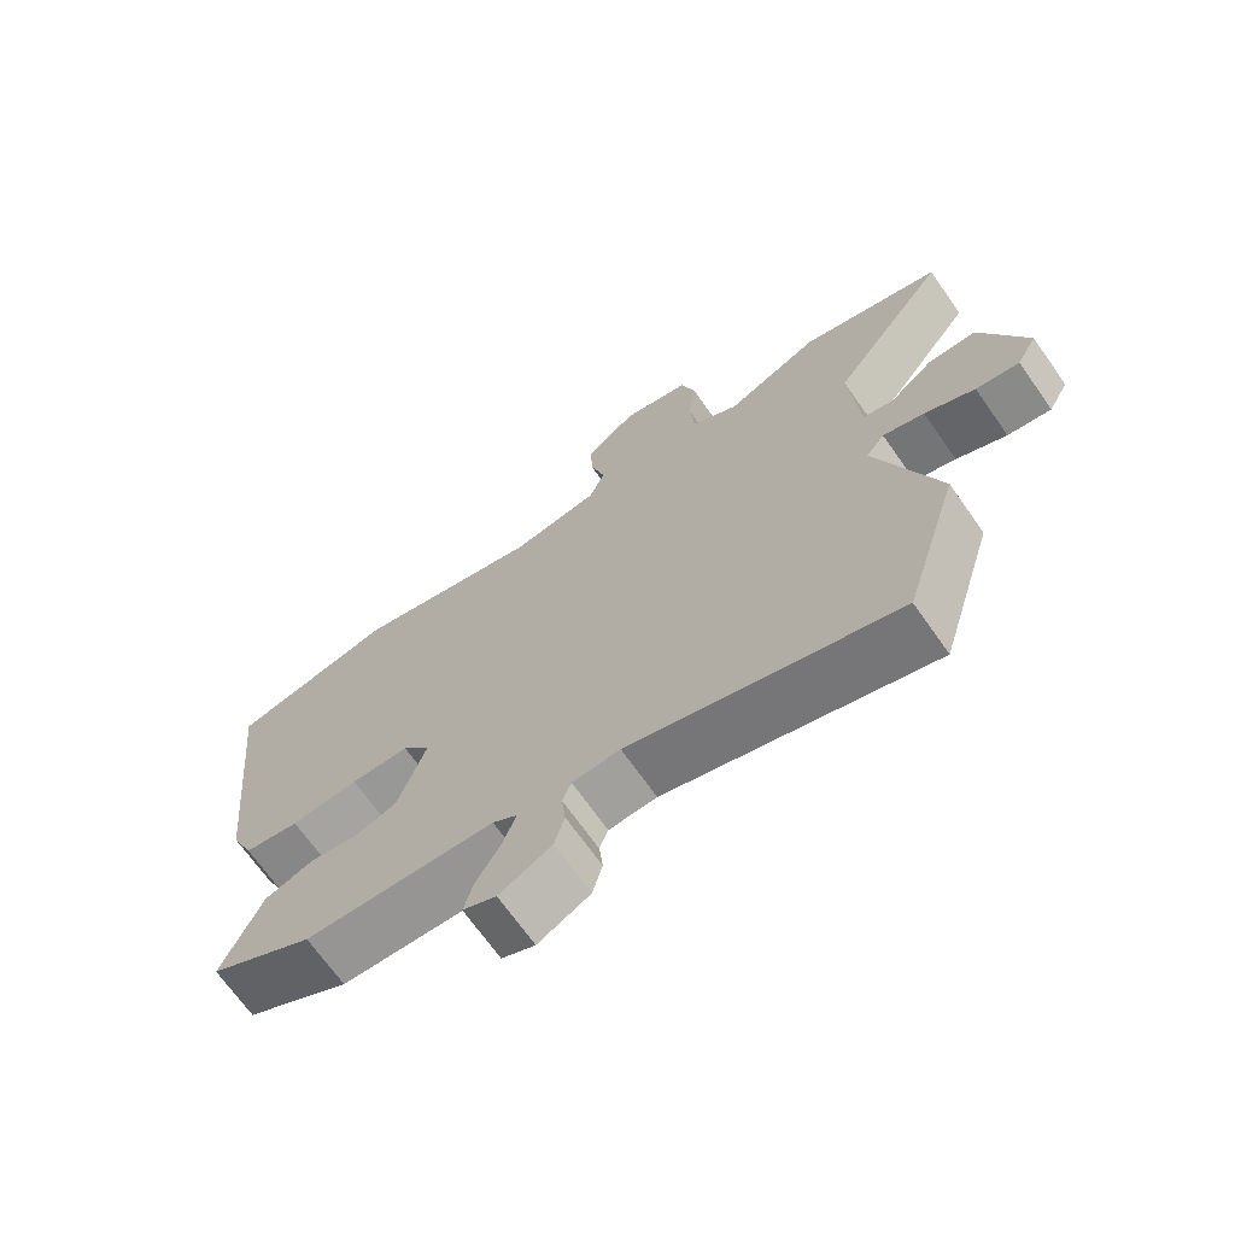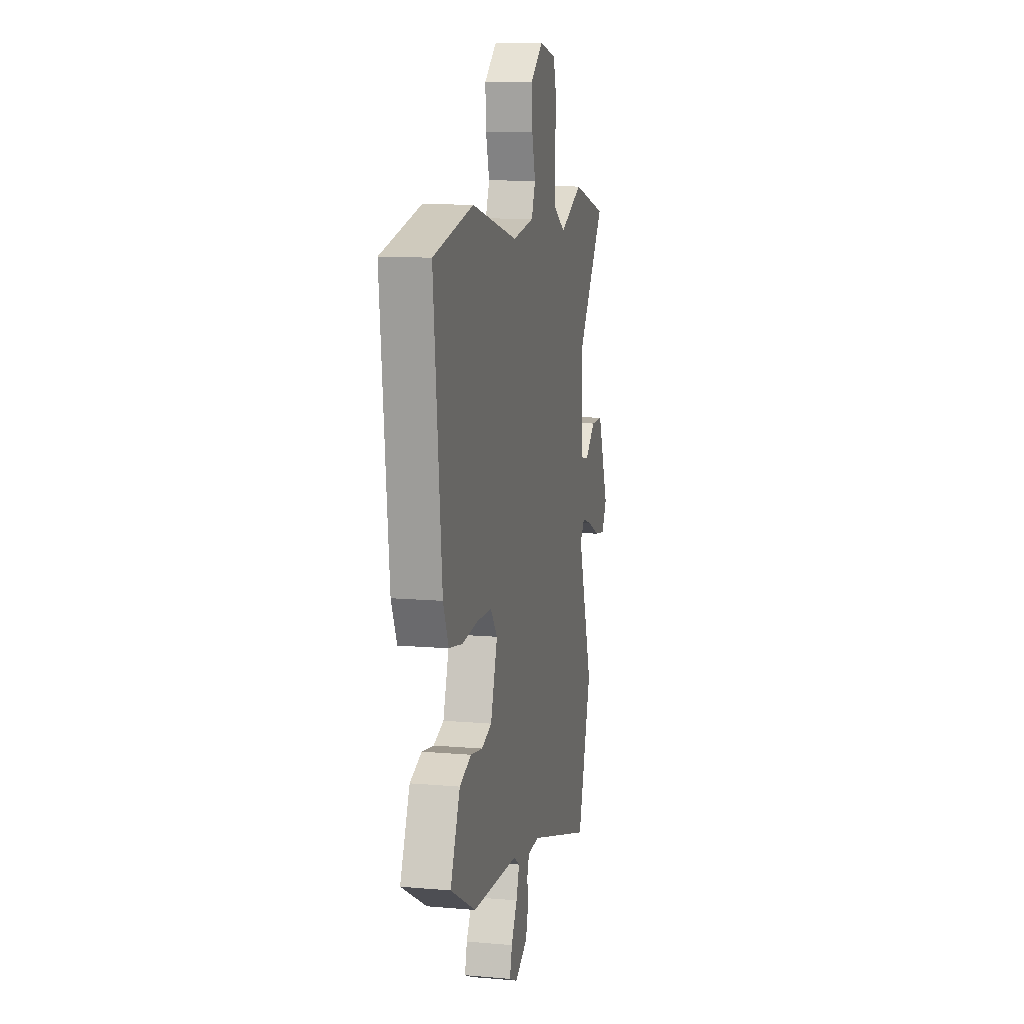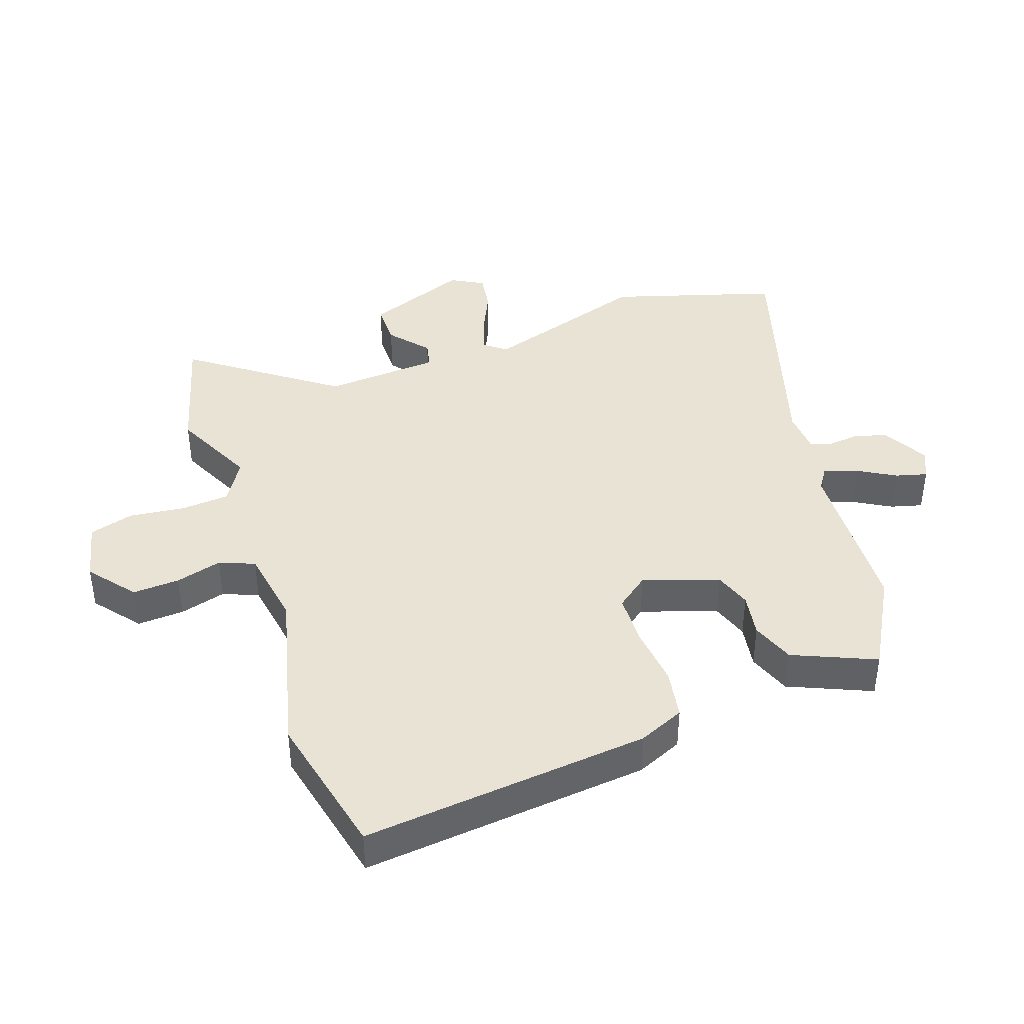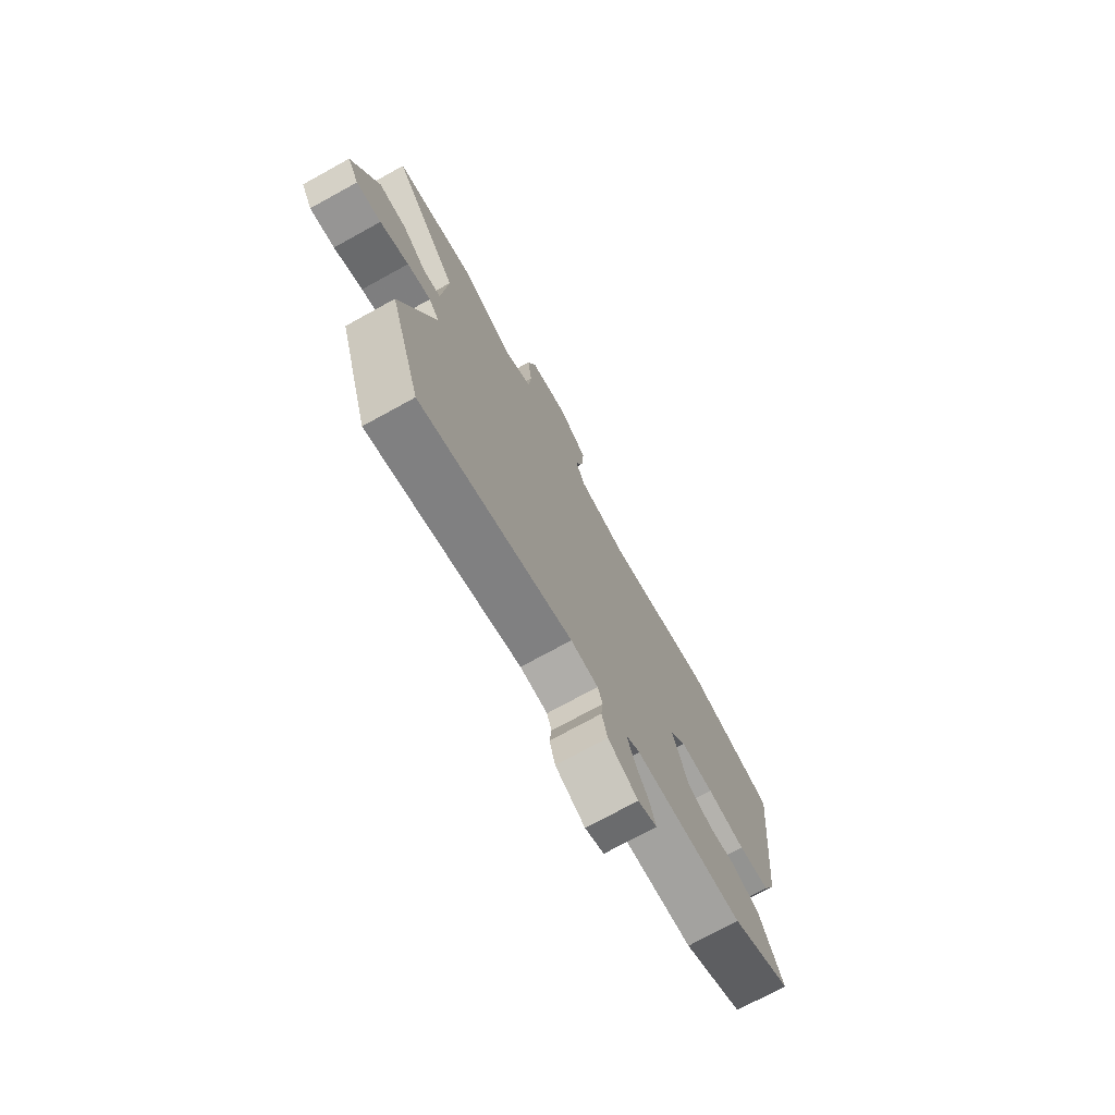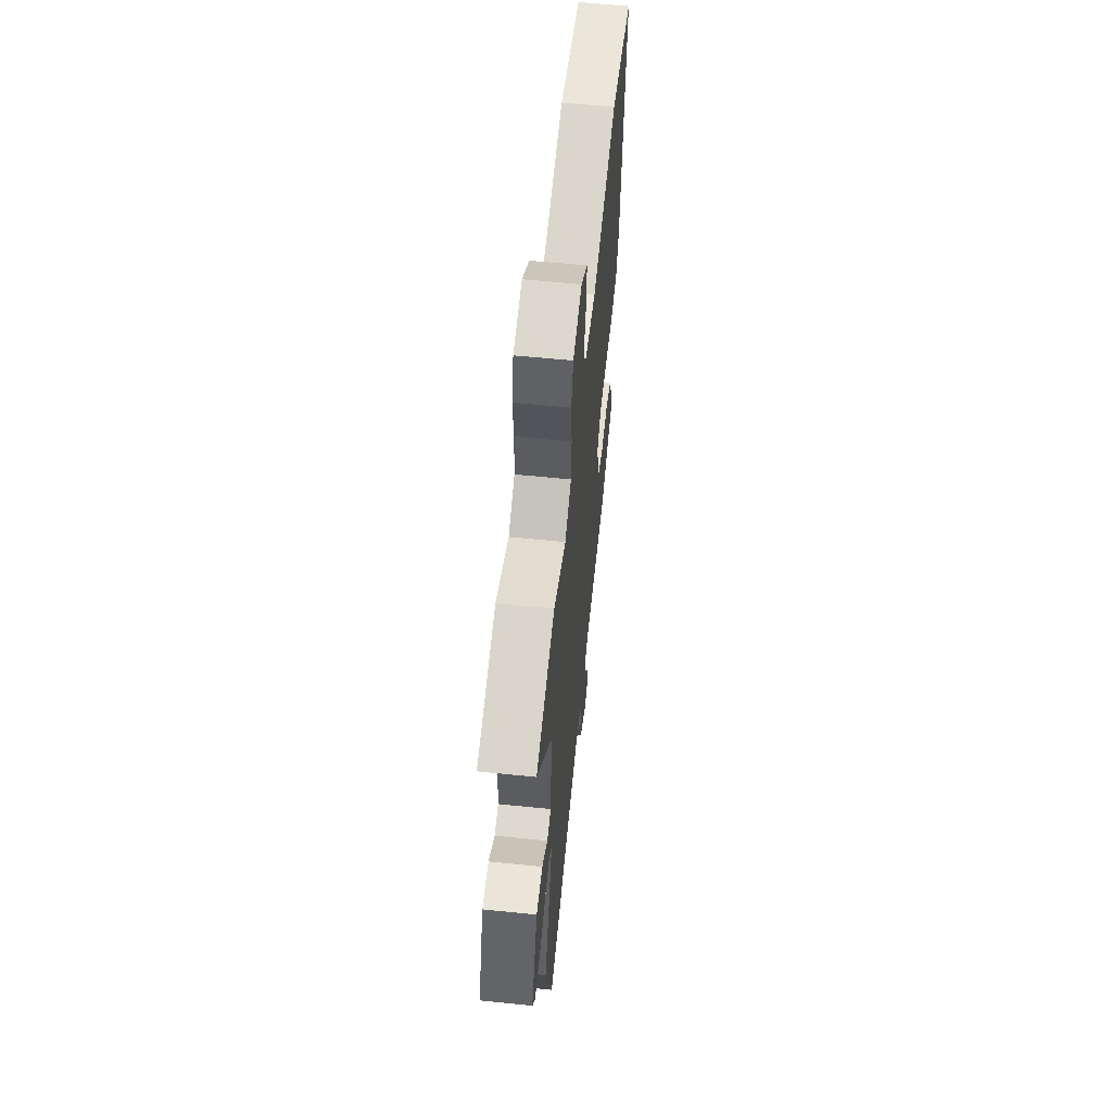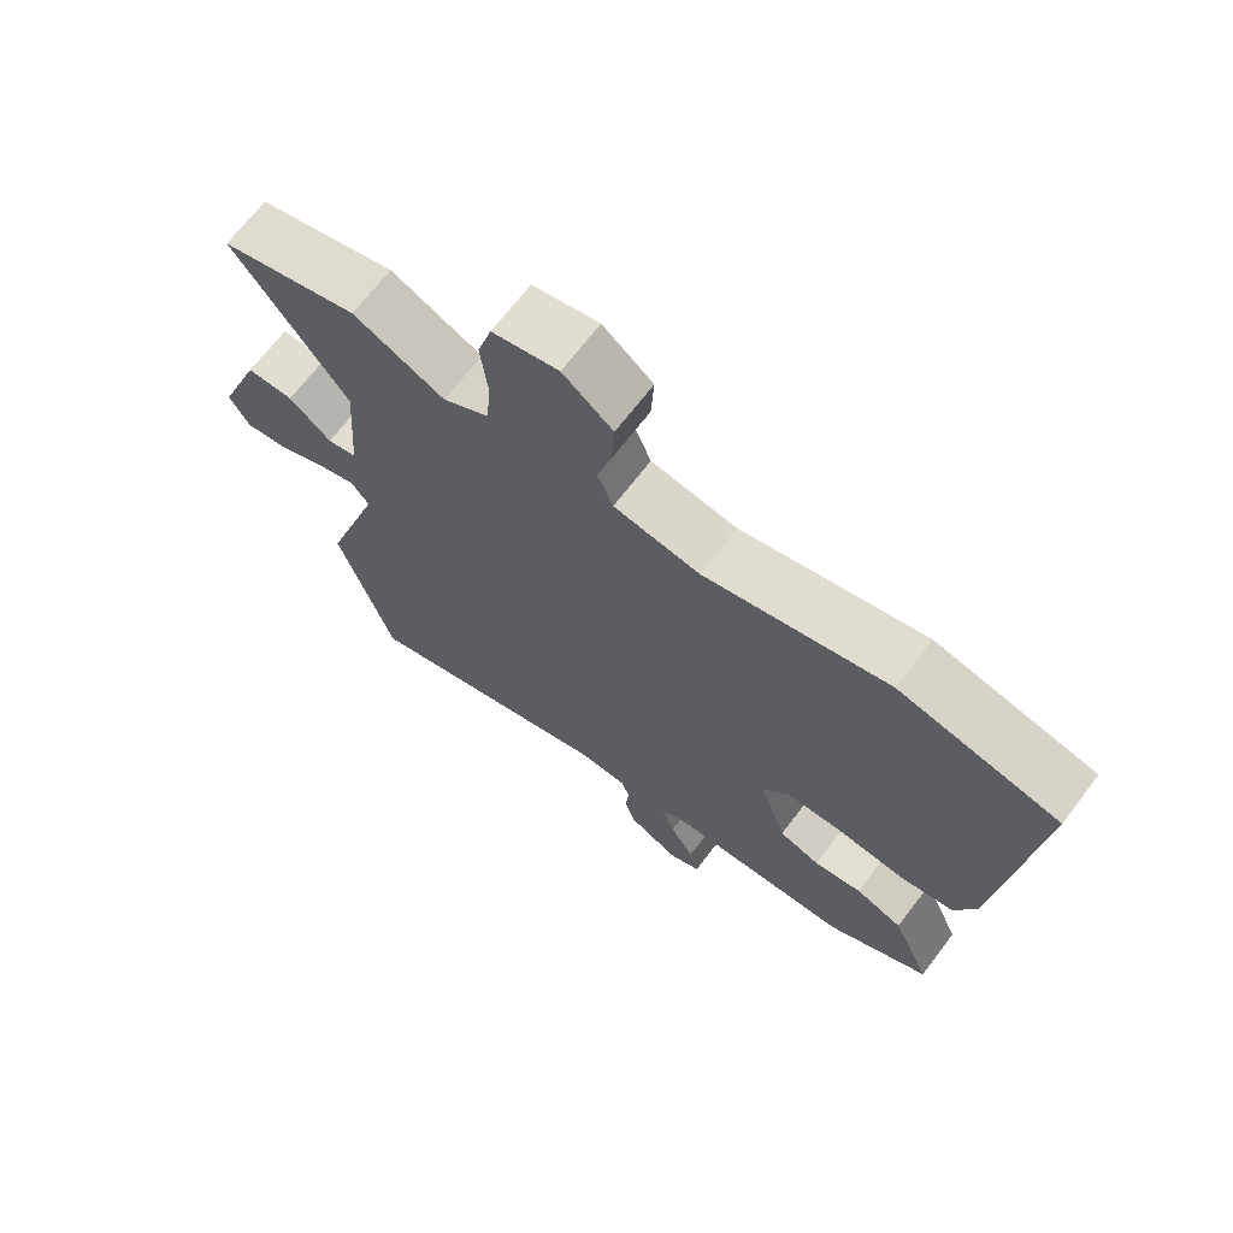
<metadata>
{"format":"obj","ext":"obj","renderer":"f3d","projection":"perspective","resolution":1024,"background":"white","views":[{"elev":-69.4,"azim":-144.8,"up":"+Z"},{"elev":11.0,"azim":102.2,"up":"+Z"},{"elev":41.2,"azim":70.9,"up":"+Y"},{"elev":-74.6,"azim":-61.2,"up":"+Z"},{"elev":59.3,"azim":-84.0,"up":"+Z"},{"elev":68.8,"azim":37.4,"up":"+Z"}]}
</metadata>
<code>
v 0.333 0.07 -0.446
v 0.071 0.07 -0.458
v 0.037 0.07 -0.481
v 0.055 0.07 -0.532
v 0.089 0.07 -0.591
v 0.102 0.07 -0.64
v 0.056 0.07 -0.661
v -0.016 0.07 -0.622
v -0.03 0.07 -0.571
v -0.025 0.07 -0.522
v -0.037 0.07 -0.489
v -0.103 0.07 -0.485
v -0.471 0.07 -0.597
v -0.549 0.07 -0.339
v -0.465 0.07 -0.08
v -0.491 0.07 -0.046
v -0.548 0.07 -0.064
v -0.617 0.07 -0.096
v -0.677 0.07 -0.105
v -0.705 0.07 -0.054
v -0.643 0.07 0.106
v -0.576 0.07 0.106
v -0.516 0.07 0.055
v -0.474 0.07 0.064
v -0.461 0.07 0.244
v -0.623 0.07 0.467
v -0.427 0.07 0.52
v -0.297 0.07 0.458
v -0.231 0.07 0.498
v -0.225 0.07 0.574
v -0.235 0.07 0.661
v -0.215 0.07 0.729
v -0.121 0.07 0.75
v -0.05 0.07 0.693
v -0.054 0.07 0.62
v -0.074 0.07 0.548
v -0.052 0.07 0.493
v 0.07 0.07 0.473
v 0.331 0.07 0.538
v 0.557 0.07 0.487
v 0.511 0.07 0.04
v 0.48 0.07 -0.031
v 0.403 0.07 -0.044
v 0.31 0.07 -0.034
v 0.229 0.07 -0.036
v 0.19 0.07 -0.086
v 0.229 0.07 -0.204
v 0.287 0.07 -0.224
v 0.355 0.07 -0.213
v 0.422 0.07 -0.238
v 0.477 0.07 -0.366
v 0.333 0 -0.446
v 0.071 0 -0.458
v 0.037 0 -0.481
v 0.055 0 -0.532
v 0.089 0 -0.591
v 0.102 0 -0.64
v 0.056 0 -0.661
v -0.016 0 -0.622
v -0.03 0 -0.571
v -0.025 0 -0.522
v -0.037 0 -0.489
v -0.103 0 -0.485
v -0.471 0 -0.597
v -0.549 0 -0.339
v -0.465 0 -0.08
v -0.491 0 -0.046
v -0.548 0 -0.064
v -0.617 0 -0.096
v -0.677 0 -0.105
v -0.705 0 -0.054
v -0.643 0 0.106
v -0.576 0 0.106
v -0.516 0 0.055
v -0.474 0 0.064
v -0.461 0 0.244
v -0.623 0 0.467
v -0.427 0 0.52
v -0.297 0 0.458
v -0.231 0 0.498
v -0.225 0 0.574
v -0.235 0 0.661
v -0.215 0 0.729
v -0.121 0 0.75
v -0.05 0 0.693
v -0.054 0 0.62
v -0.074 0 0.548
v -0.052 0 0.493
v 0.07 0 0.473
v 0.331 0 0.538
v 0.557 0 0.487
v 0.511 0 0.04
v 0.48 0 -0.031
v 0.403 0 -0.044
v 0.31 0 -0.034
v 0.229 0 -0.036
v 0.19 0 -0.086
v 0.229 0 -0.204
v 0.287 0 -0.224
v 0.355 0 -0.213
v 0.422 0 -0.238
v 0.477 0 -0.366
f 51 1 2
f 50 51 2
f 49 50 2
f 48 49 2
f 47 48 2 3
f 46 47 3
f 42 43 44
f 41 42 44
f 40 41 44
f 39 40 44
f 38 39 44
f 37 38 44 45
f 34 35 36
f 33 34 36
f 32 33 36
f 31 32 36
f 30 31 36
f 29 30 36 37
f 37 45 46
f 29 37 46
f 28 29 46
f 27 28 46
f 26 27 46
f 25 26 46
f 21 22 23
f 20 21 23
f 19 20 23
f 18 19 23
f 17 18 23
f 16 17 23 24
f 15 16 24
f 12 13 14 15
f 25 46 3
f 24 25 3
f 15 24 3
f 12 15 3
f 11 12 3
f 8 9 10
f 7 8 10
f 6 7 10
f 5 6 10
f 4 5 10
f 3 4 10 11
f 53 52 102
f 53 102 101
f 53 101 100
f 53 100 99
f 54 53 99 98
f 54 98 97
f 95 94 93
f 95 93 92
f 95 92 91
f 95 91 90
f 95 90 89
f 96 95 89 88
f 87 86 85
f 87 85 84
f 87 84 83
f 87 83 82
f 87 82 81
f 88 87 81 80
f 97 96 88
f 97 88 80
f 97 80 79
f 97 79 78
f 97 78 77
f 97 77 76
f 74 73 72
f 74 72 71
f 74 71 70
f 74 70 69
f 74 69 68
f 75 74 68 67
f 75 67 66
f 66 65 64 63
f 54 97 76
f 54 76 75
f 54 75 66
f 54 66 63
f 54 63 62
f 61 60 59
f 61 59 58
f 61 58 57
f 61 57 56
f 61 56 55
f 62 61 55 54
f 1 52 53 2
f 2 53 54 3
f 3 54 55 4
f 4 55 56 5
f 5 56 57 6
f 6 57 58 7
f 7 58 59 8
f 8 59 60 9
f 9 60 61 10
f 10 61 62 11
f 11 62 63 12
f 12 63 64 13
f 13 64 65 14
f 14 65 66 15
f 15 66 67 16
f 16 67 68 17
f 17 68 69 18
f 18 69 70 19
f 19 70 71 20
f 20 71 72 21
f 21 72 73 22
f 22 73 74 23
f 23 74 75 24
f 24 75 76 25
f 25 76 77 26
f 26 77 78 27
f 27 78 79 28
f 28 79 80 29
f 29 80 81 30
f 30 81 82 31
f 31 82 83 32
f 32 83 84 33
f 33 84 85 34
f 34 85 86 35
f 35 86 87 36
f 36 87 88 37
f 37 88 89 38
f 38 89 90 39
f 39 90 91 40
f 40 91 92 41
f 41 92 93 42
f 42 93 94 43
f 43 94 95 44
f 44 95 96 45
f 45 96 97 46
f 46 97 98 47
f 47 98 99 48
f 48 99 100 49
f 49 100 101 50
f 50 101 102 51
f 51 102 52 1

</code>
